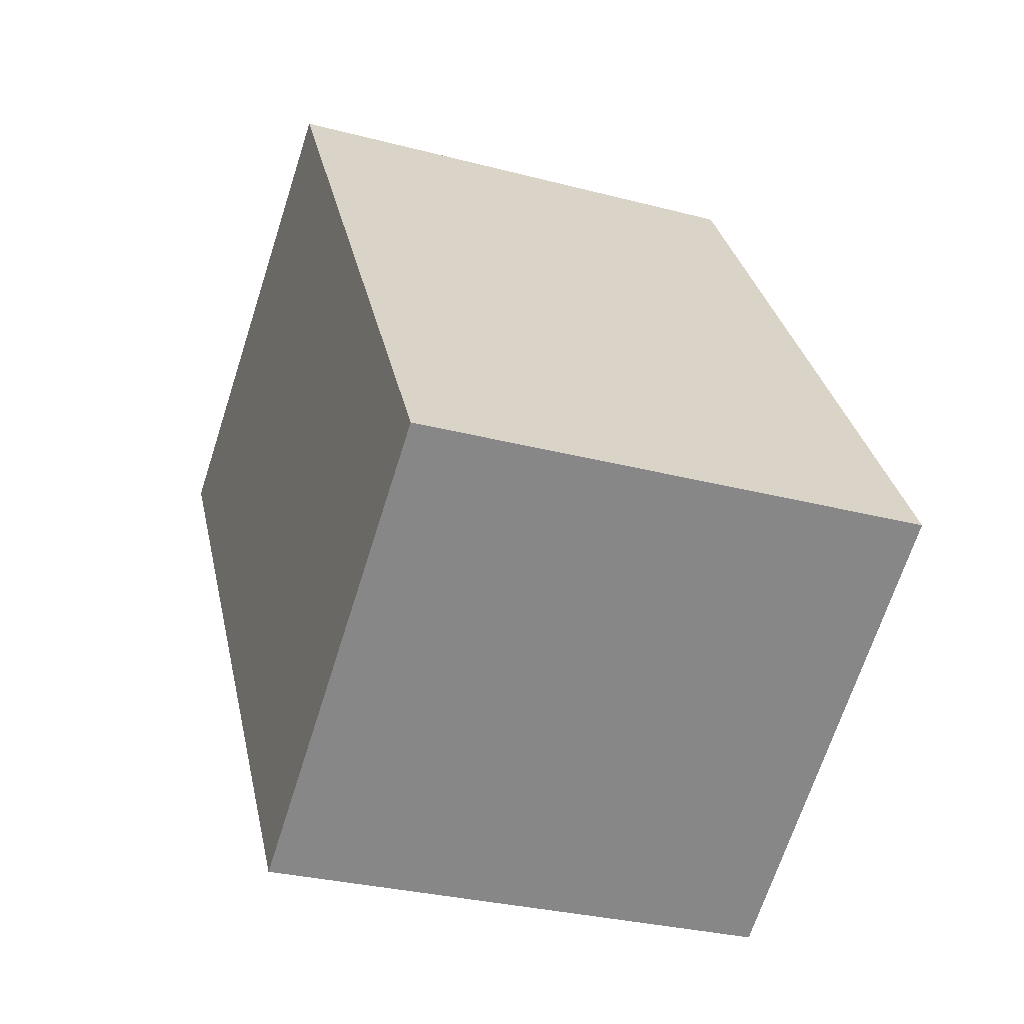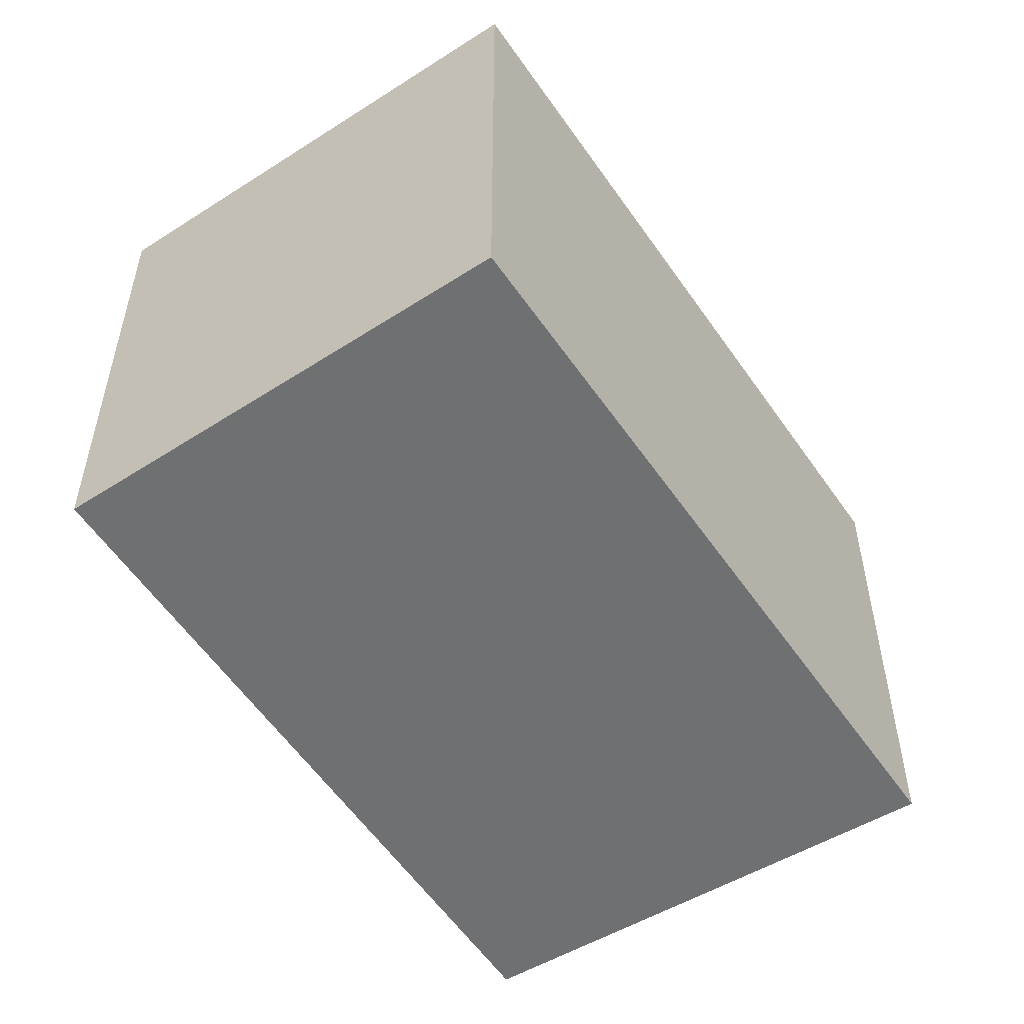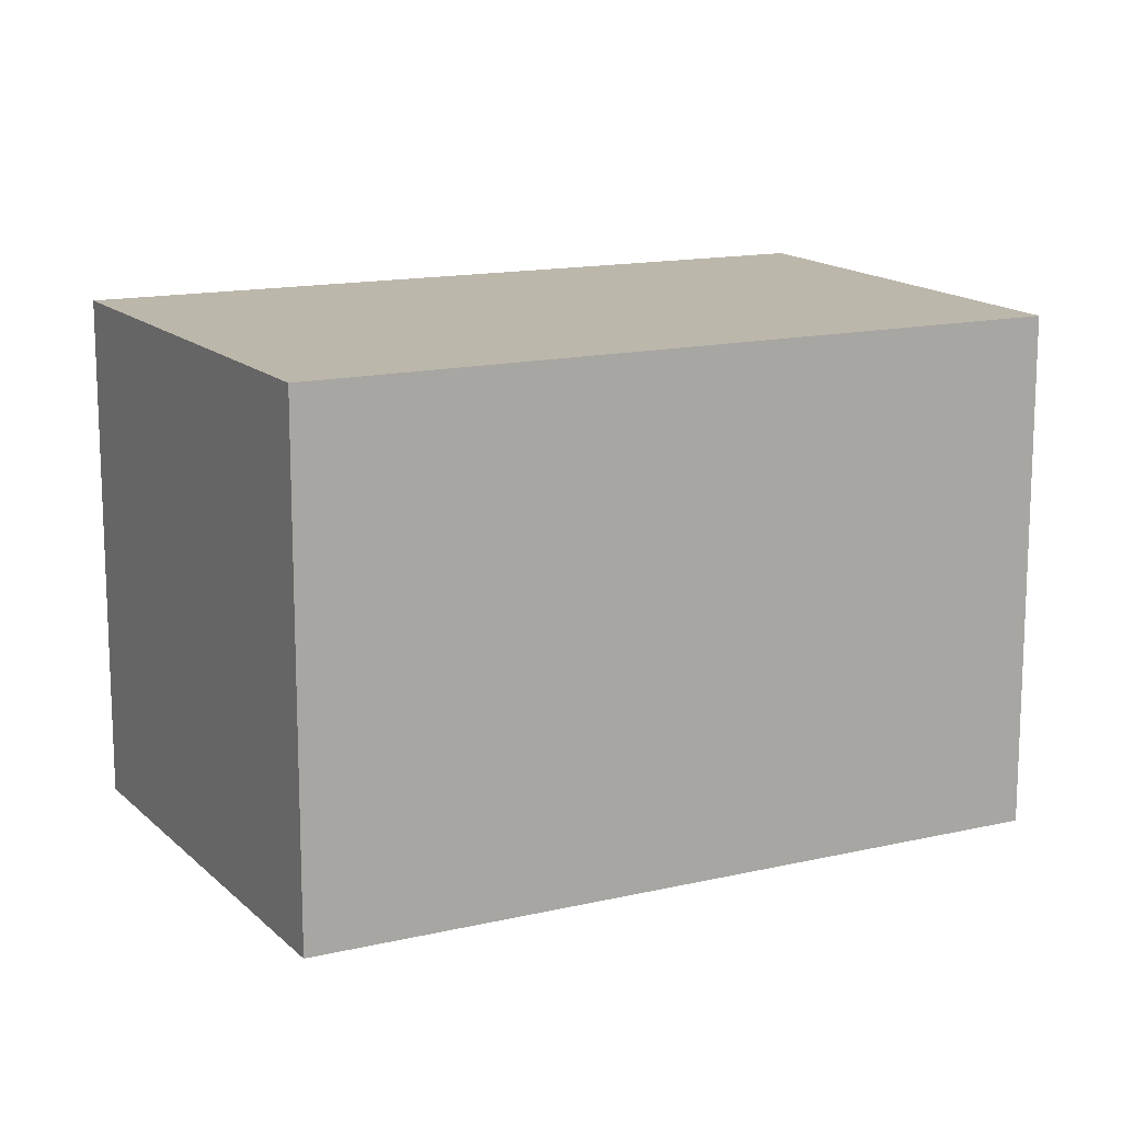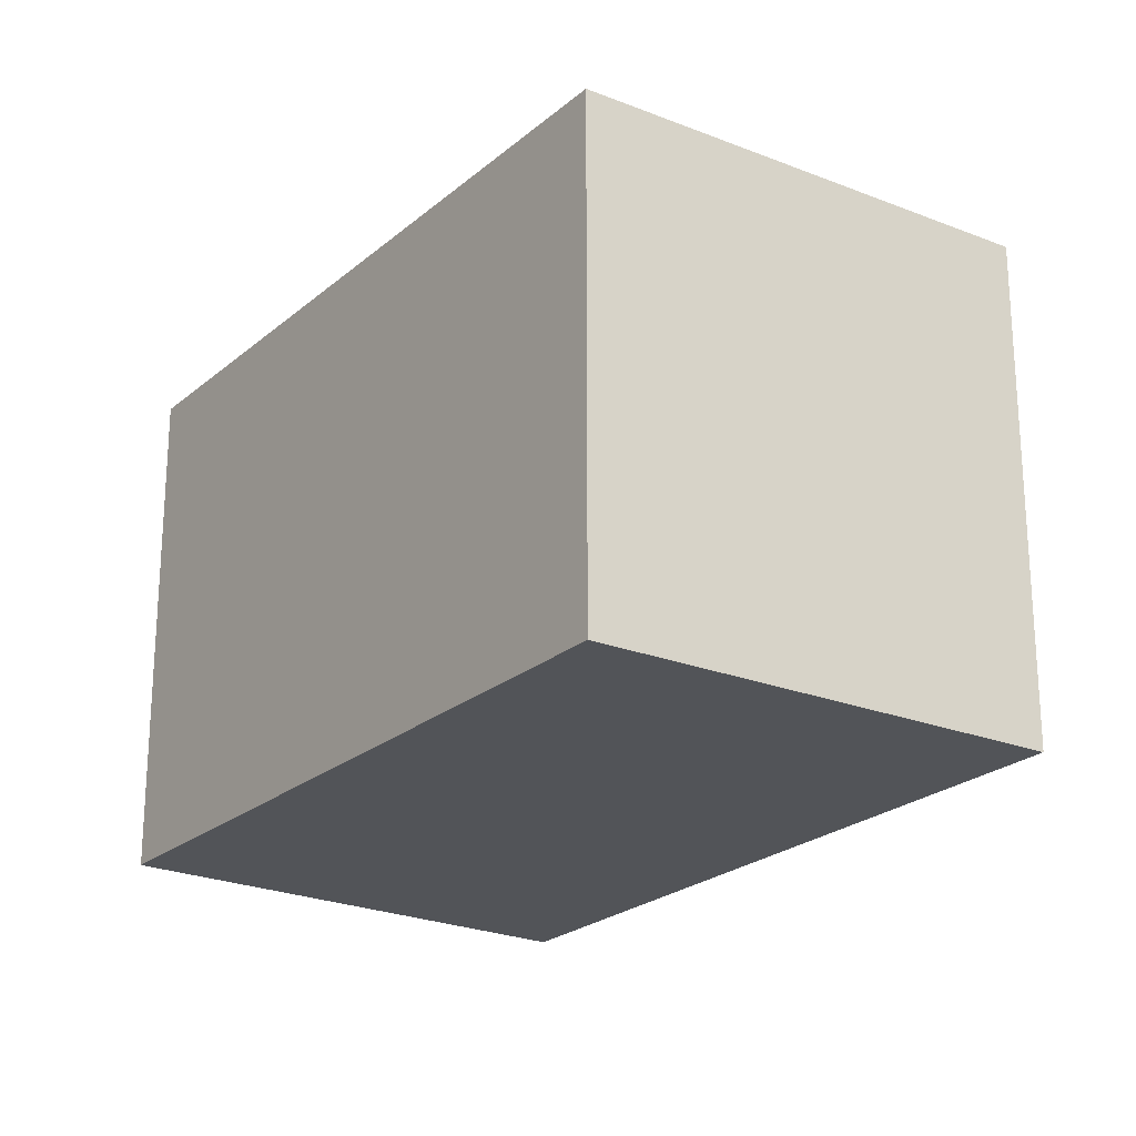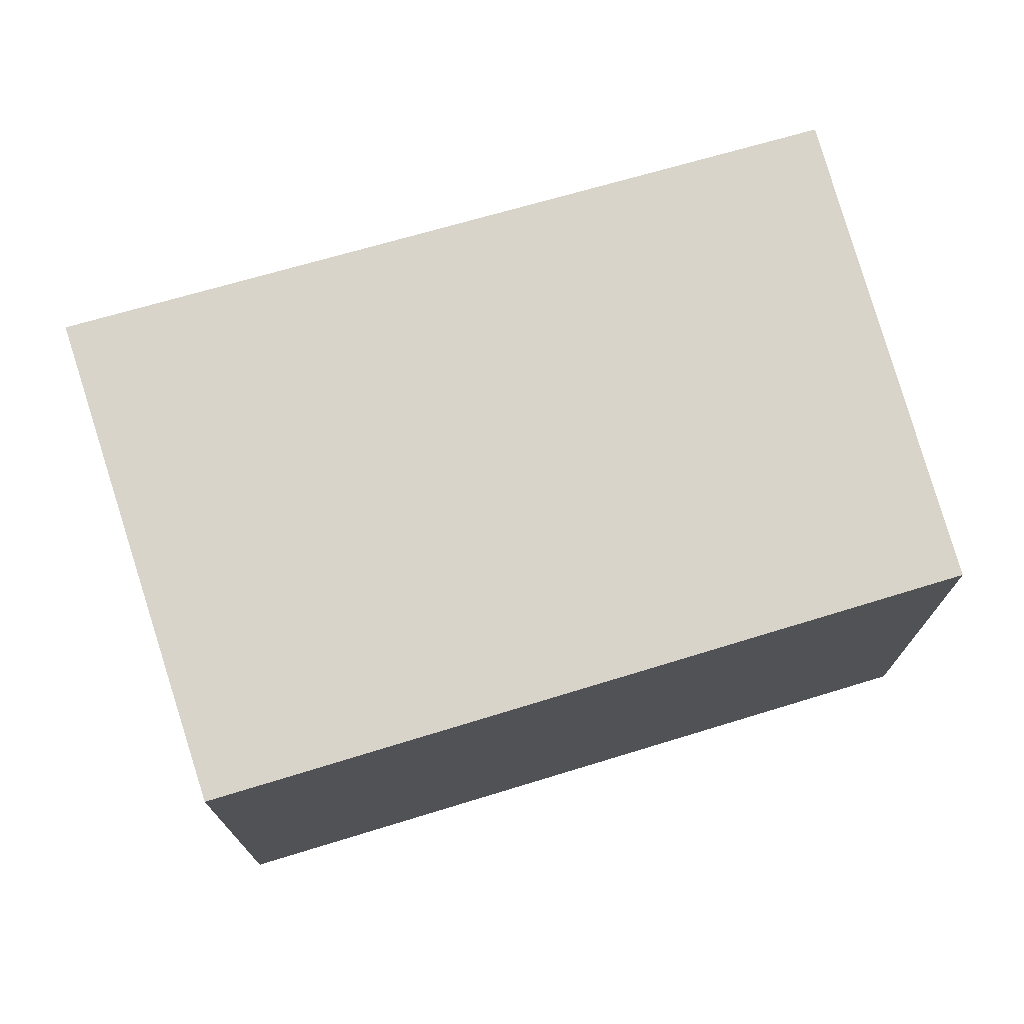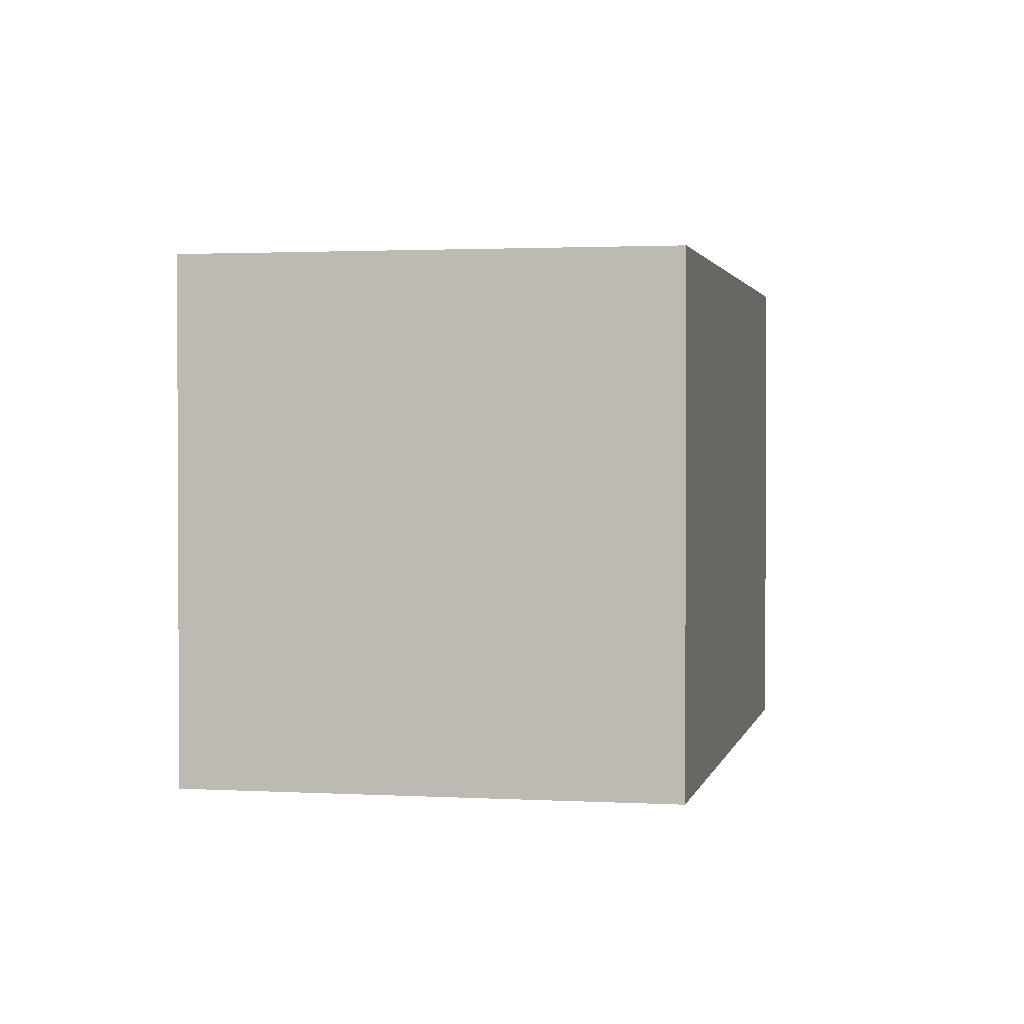
<metadata>
{"format":"obj","ext":"obj","renderer":"f3d","projection":"perspective","resolution":1024,"background":"white","views":[{"elev":-30.1,"azim":69.1,"up":"+Z"},{"elev":-54.8,"azim":-179.3,"up":"+Y"},{"elev":14.5,"azim":30.8,"up":"+Y"},{"elev":-22.9,"azim":112.3,"up":"+Y"},{"elev":74.9,"azim":41.0,"up":"+Y"},{"elev":1.7,"azim":158.2,"up":"+Y"}]}
</metadata>
<code>
v  0 4.023 2.463e-16
v  6.599 4.023 -3.07
v  3.402 4.023 -5.203
v  4.346 4.023 0.518
v  3.394 4.023 2.034
v  6.599 1.88e-16 -3.07
v  3.402 3.186e-16 -5.203
v  0 0 0
v  3.394 -1.245e-16 2.034
v  4.346 -3.172e-17 0.518
g defaultobject
f 1 2 3
f 2 1 4
f 4 1 5
f 6 3 2
f 3 6 7
f 7 1 3
f 1 7 8
f 8 5 1
f 5 8 9
f 4 6 2
f 6 4 5
f 6 5 10
f 10 5 9
f 6 8 7
f 8 6 10
f 8 10 9

</code>
